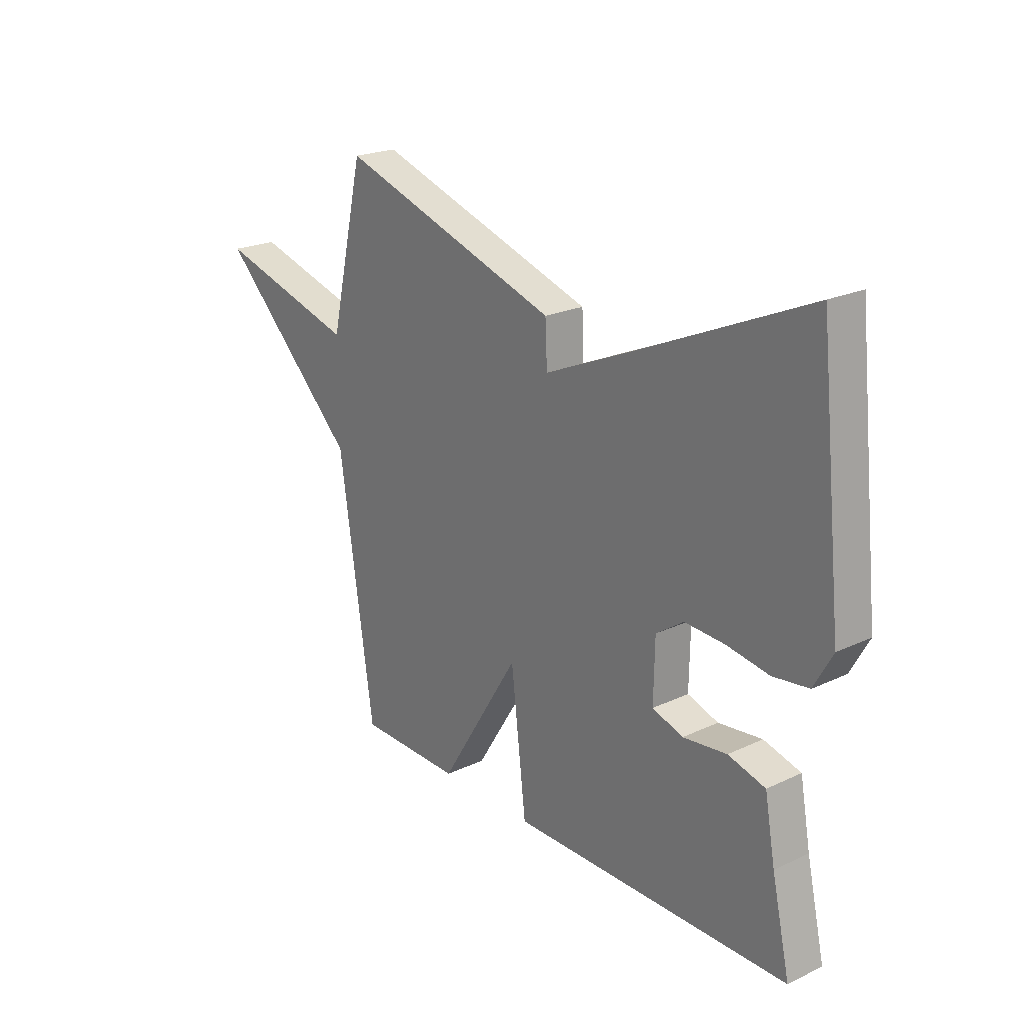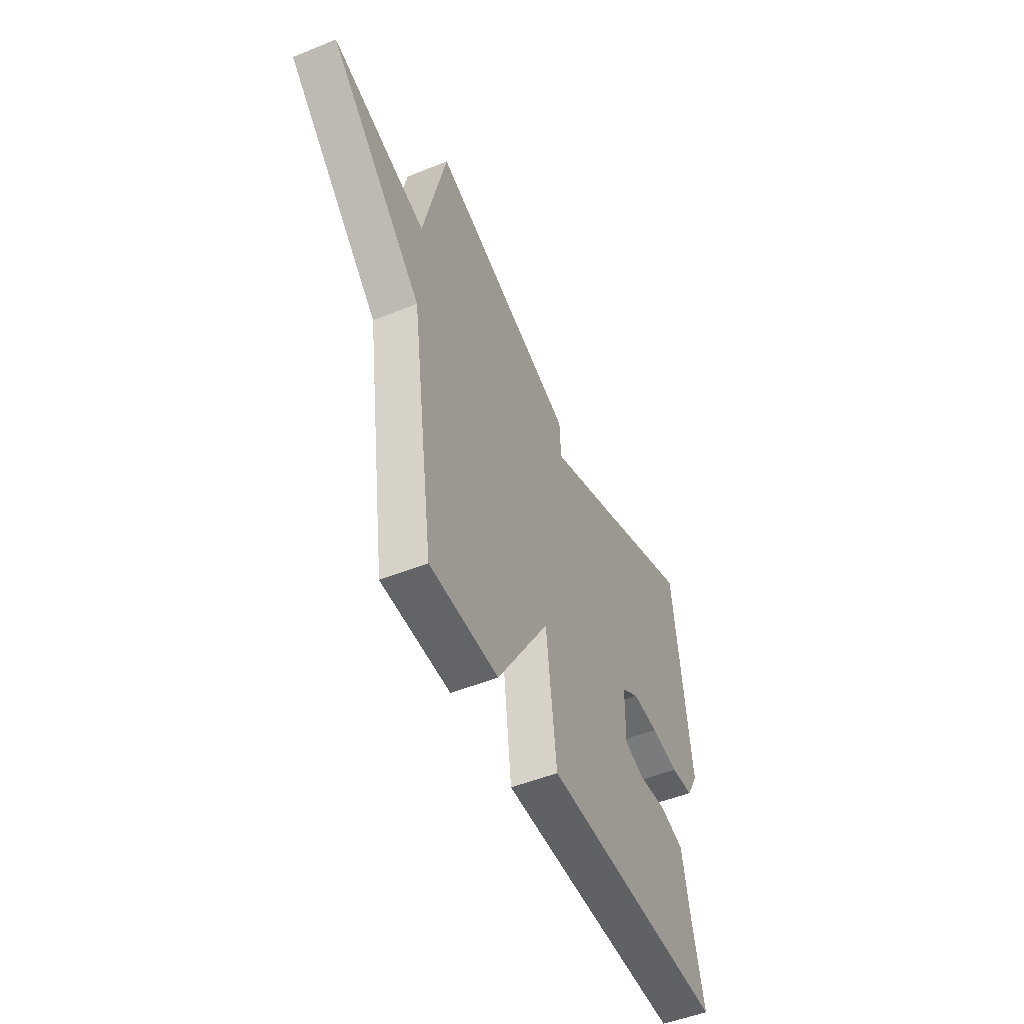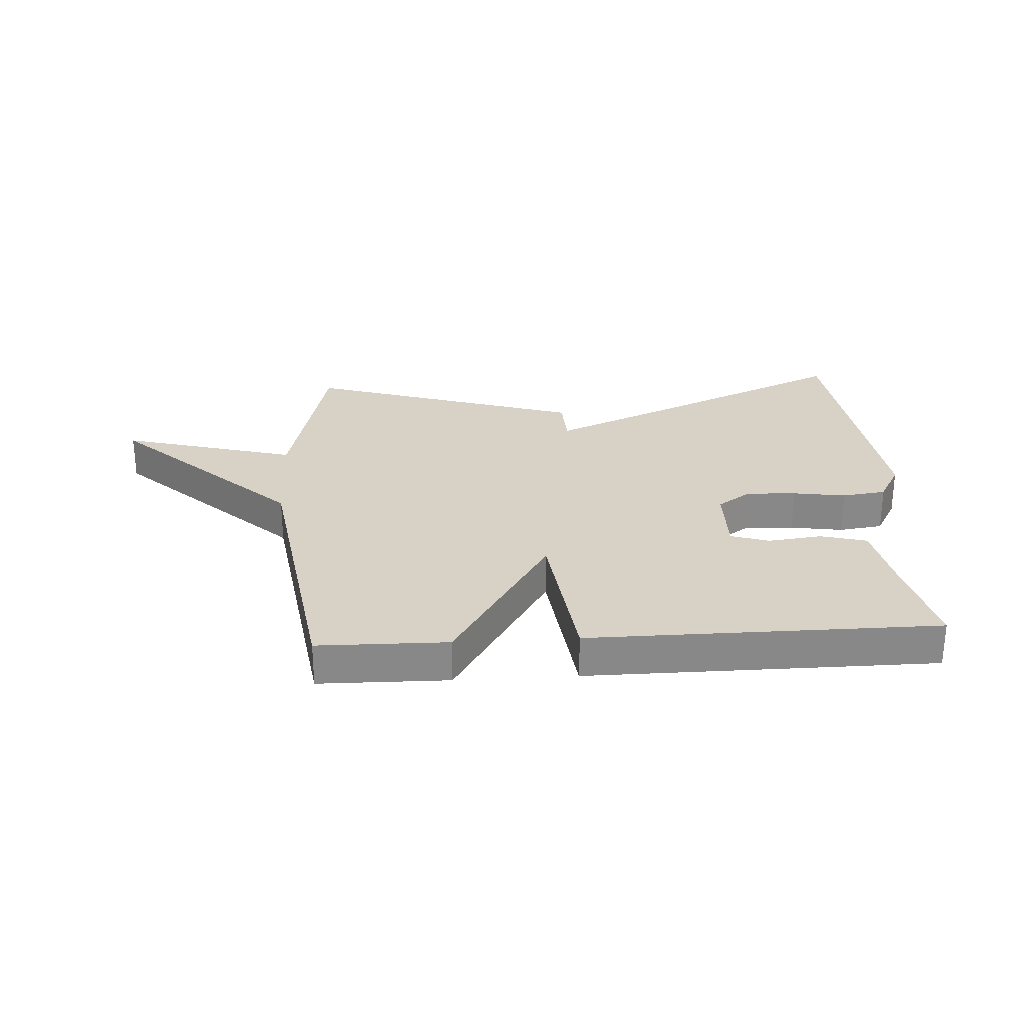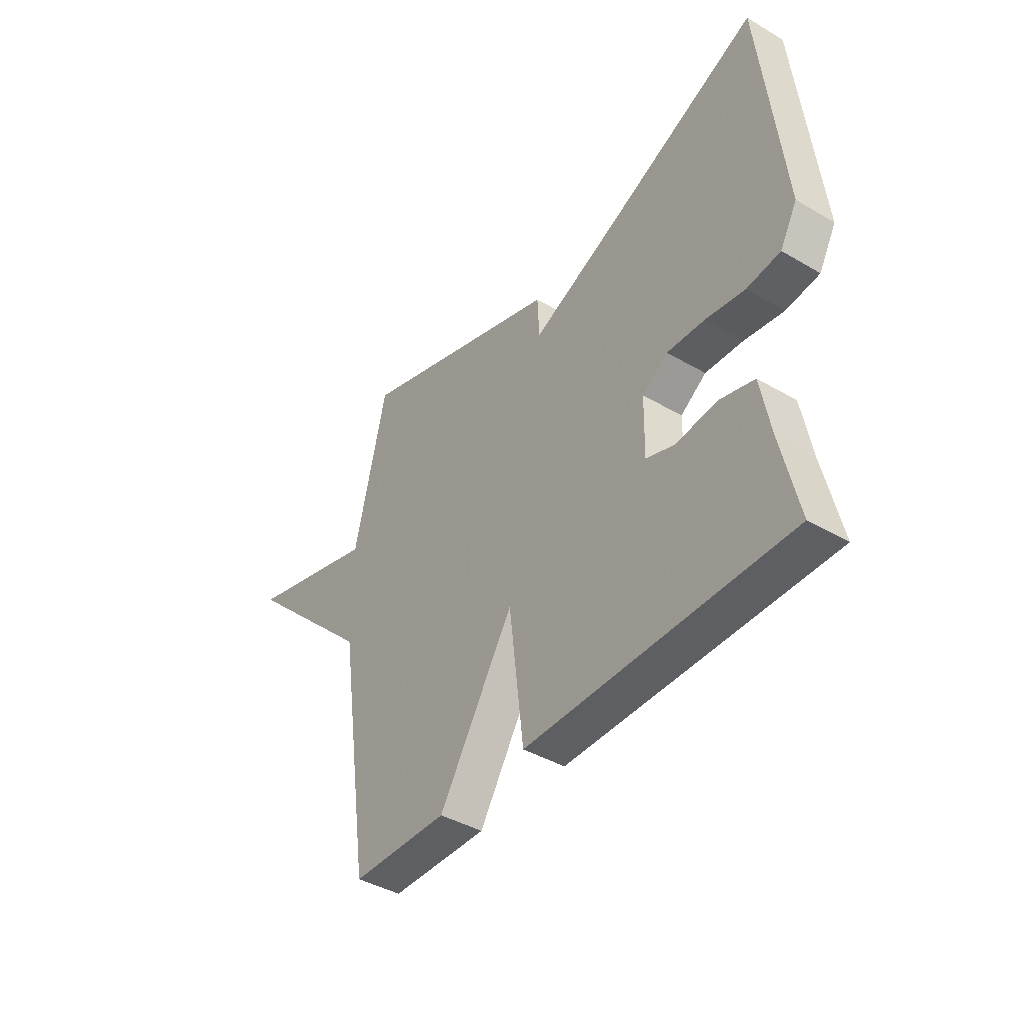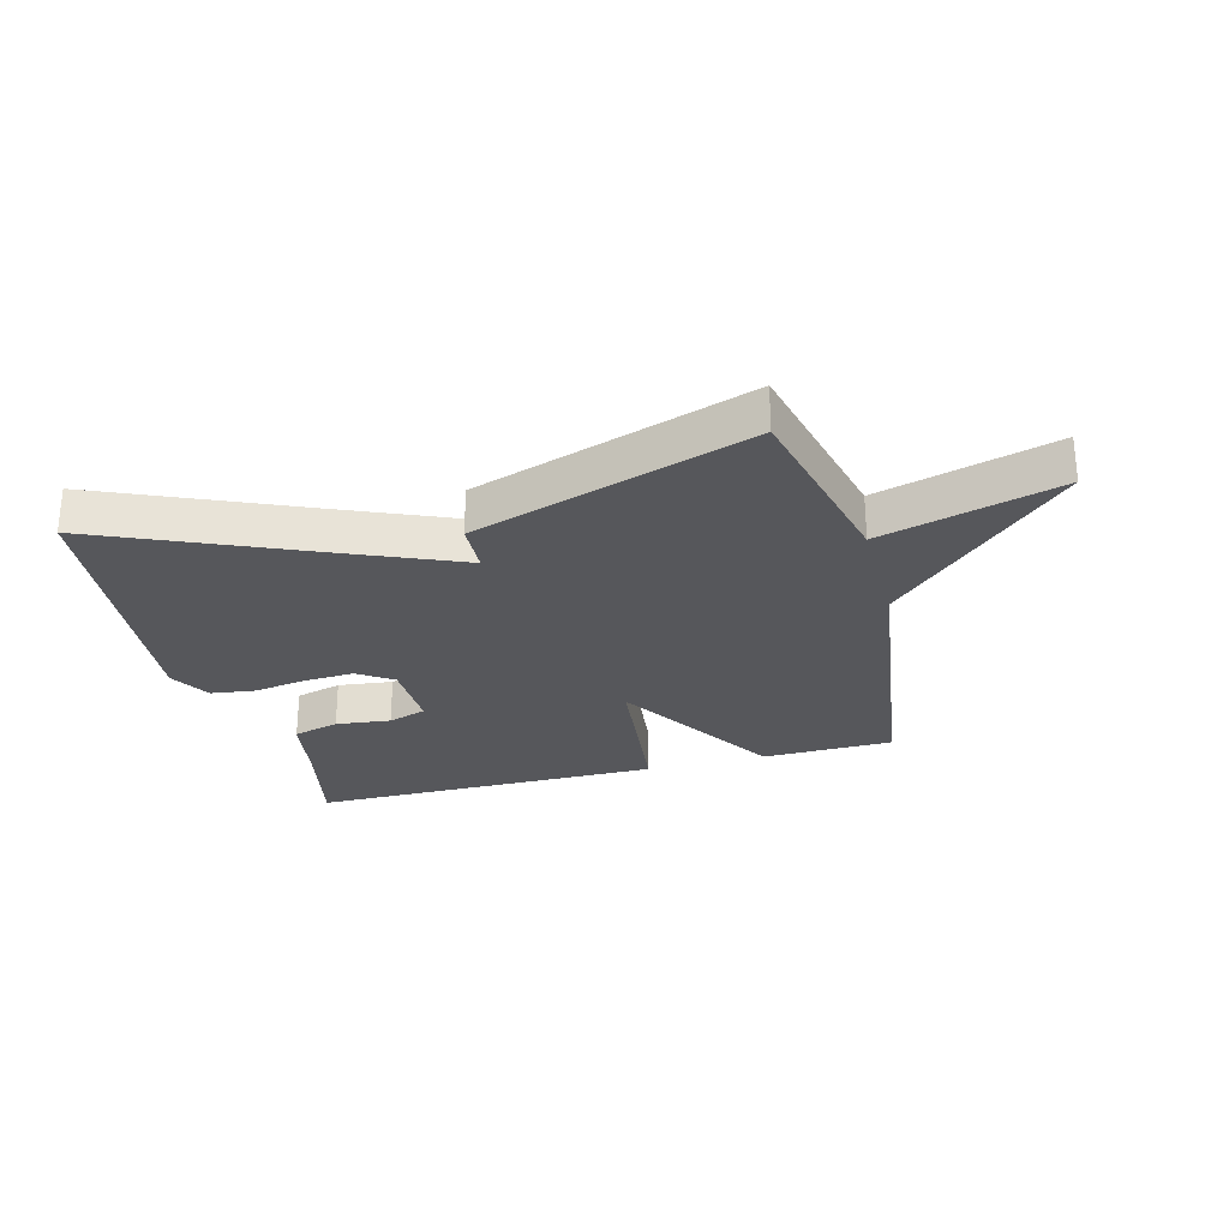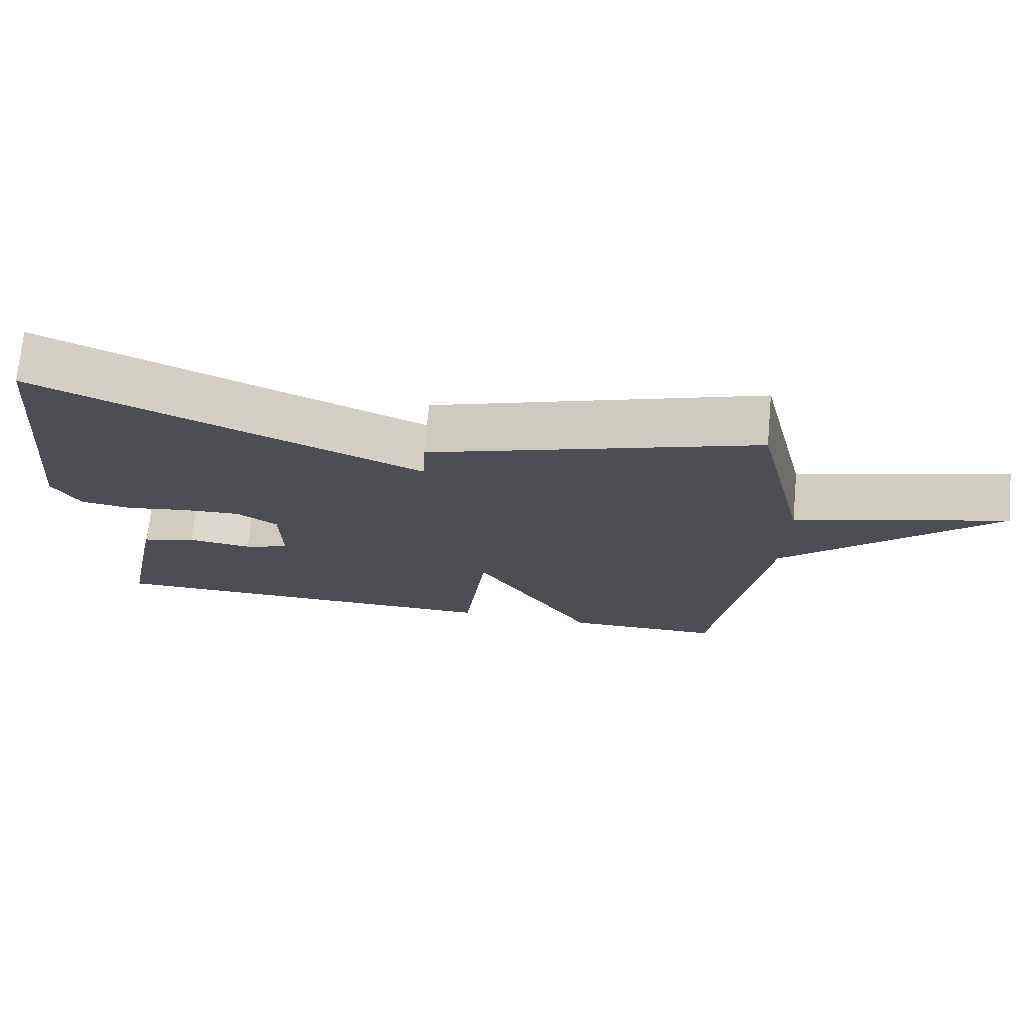
<metadata>
{"format":"obj","ext":"obj","renderer":"f3d","projection":"perspective","resolution":1024,"background":"white","views":[{"elev":22.3,"azim":-129.0,"up":"+Z"},{"elev":-50.5,"azim":113.9,"up":"+Z"},{"elev":27.4,"azim":176.5,"up":"+Y"},{"elev":-41.1,"azim":-125.5,"up":"+Z"},{"elev":-27.4,"azim":15.1,"up":"+Y"},{"elev":72.5,"azim":5.2,"up":"+Z"}]}
</metadata>
<code>
v 0.5 0.07 -0.5
v 0.283 0.07 -0.503
v 0.115 0.07 -0.233
v 0.083 0.07 -0.503
v -0.5 0.07 -0.5
v -0.462 0.07 -0.332
v -0.44 0.07 -0.213
v -0.363 0.07 -0.192
v -0.272 0.07 -0.203
v -0.208 0.07 -0.182
v -0.21 0.07 -0.062
v -0.267 0.07 -0.023
v -0.35 0.07 -0.027
v -0.438 0.07 -0.041
v -0.512 0.07 -0.031
v -0.55 0.07 0.037
v -0.5 0.07 0.5
v -0.161 0.07 0.35
v 0.035 0.07 0.265
v 0.039 0.07 0.35
v 0.5 0.07 0.5
v 0.572 0.07 0.19
v 0.867 0.07 0.272
v 0.572 0.07 -0.01
v 0.5 0 -0.5
v 0.283 0 -0.503
v 0.115 0 -0.233
v 0.083 0 -0.503
v -0.5 0 -0.5
v -0.462 0 -0.332
v -0.44 0 -0.213
v -0.363 0 -0.192
v -0.272 0 -0.203
v -0.208 0 -0.182
v -0.21 0 -0.062
v -0.267 0 -0.023
v -0.35 0 -0.027
v -0.438 0 -0.041
v -0.512 0 -0.031
v -0.55 0 0.037
v -0.5 0 0.5
v -0.161 0 0.35
v 0.035 0 0.265
v 0.039 0 0.35
v 0.5 0 0.5
v 0.572 0 0.19
v 0.867 0 0.272
v 0.572 0 -0.01
f 22 23 24
f 1 2 3
f 24 1 3
f 22 24 3
f 21 22 3
f 20 21 3
f 19 20 3
f 18 19 3 4
f 16 17 18
f 15 16 18
f 14 15 18
f 13 14 18
f 12 13 18
f 11 12 18
f 10 11 18 4
f 4 5 6
f 10 4 6
f 9 10 6
f 6 7 8 9
f 48 47 46
f 27 26 25
f 27 25 48
f 27 48 46
f 27 46 45
f 27 45 44
f 27 44 43
f 28 27 43 42
f 42 41 40
f 42 40 39
f 42 39 38
f 42 38 37
f 42 37 36
f 42 36 35
f 28 42 35 34
f 30 29 28
f 30 28 34
f 30 34 33
f 33 32 31 30
f 1 25 26 2
f 2 26 27 3
f 3 27 28 4
f 4 28 29 5
f 5 29 30 6
f 6 30 31 7
f 7 31 32 8
f 8 32 33 9
f 9 33 34 10
f 10 34 35 11
f 11 35 36 12
f 12 36 37 13
f 13 37 38 14
f 14 38 39 15
f 15 39 40 16
f 16 40 41 17
f 17 41 42 18
f 18 42 43 19
f 19 43 44 20
f 20 44 45 21
f 21 45 46 22
f 22 46 47 23
f 23 47 48 24
f 24 48 25 1

</code>
